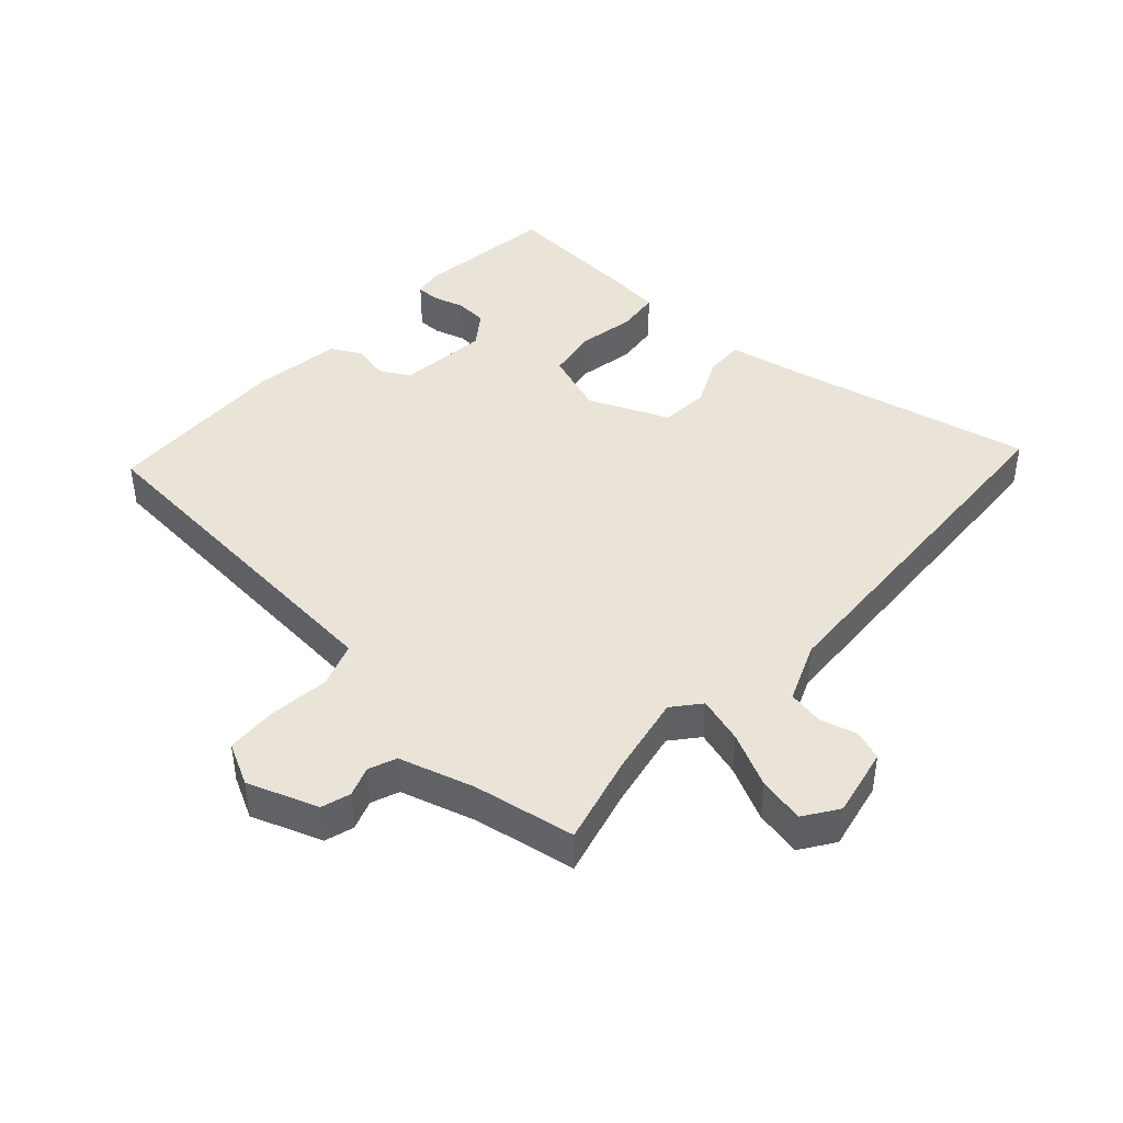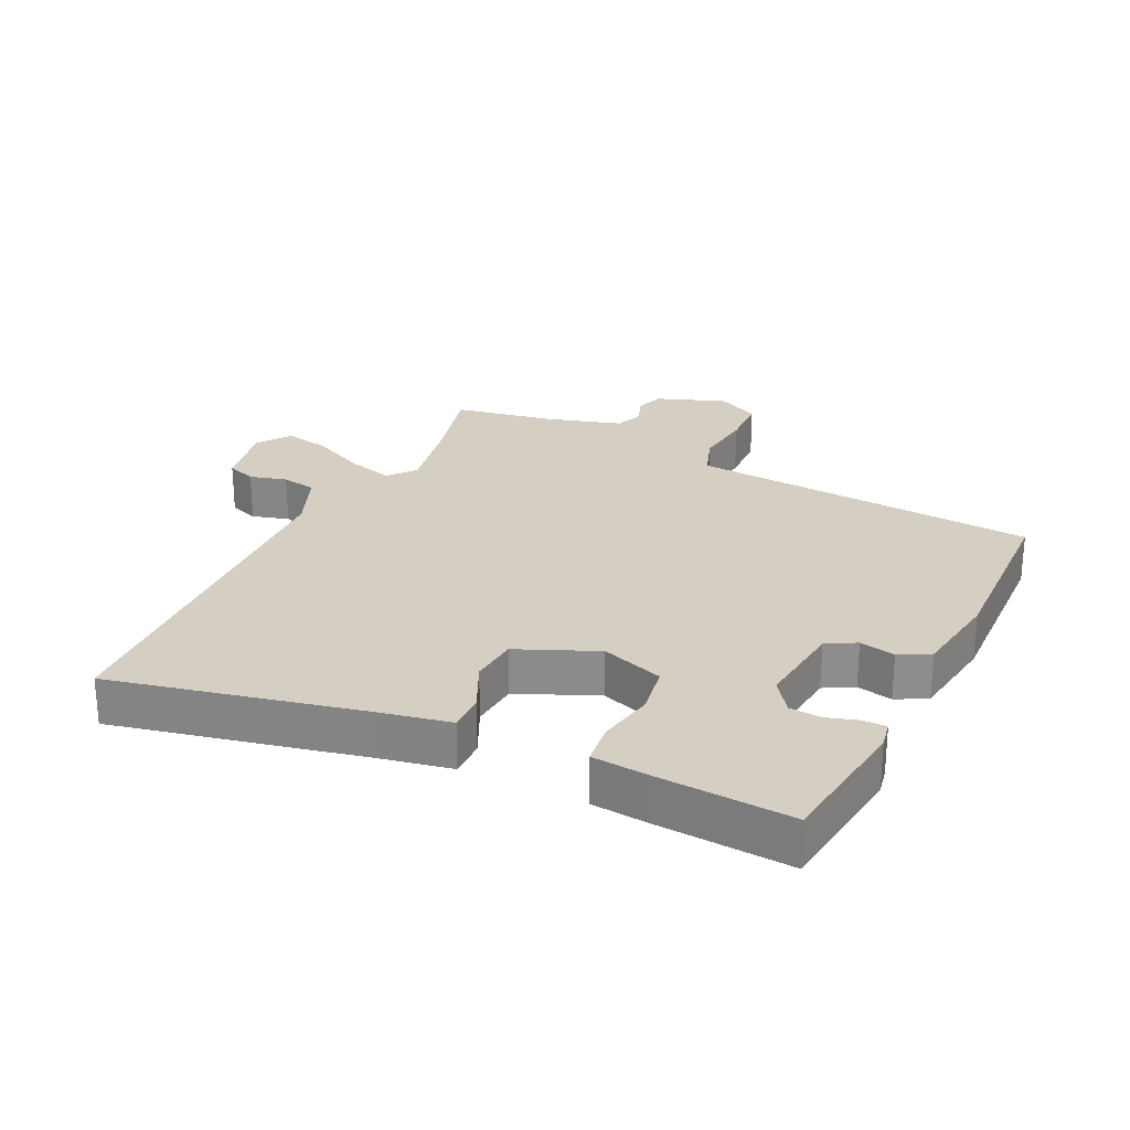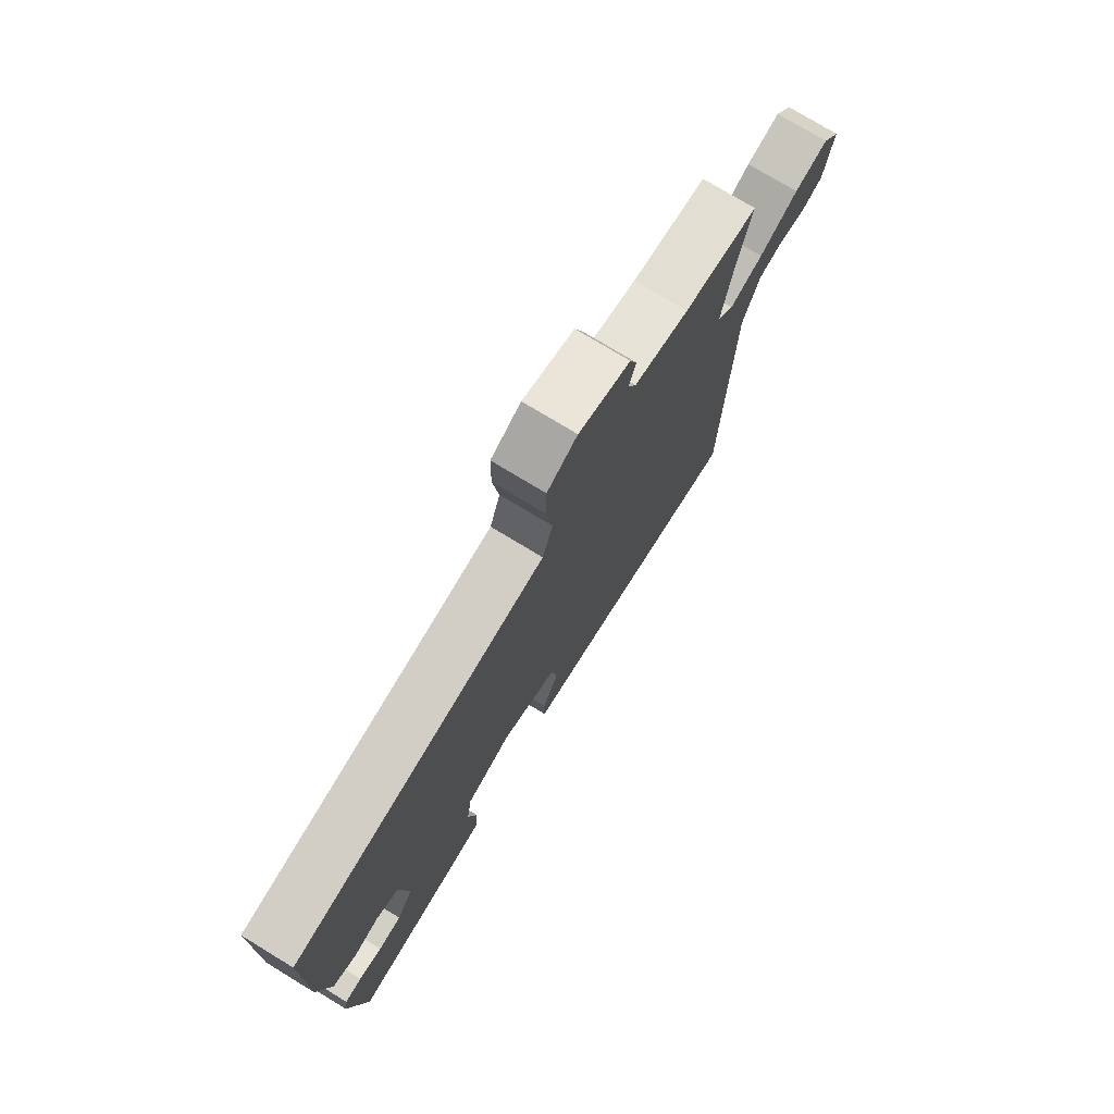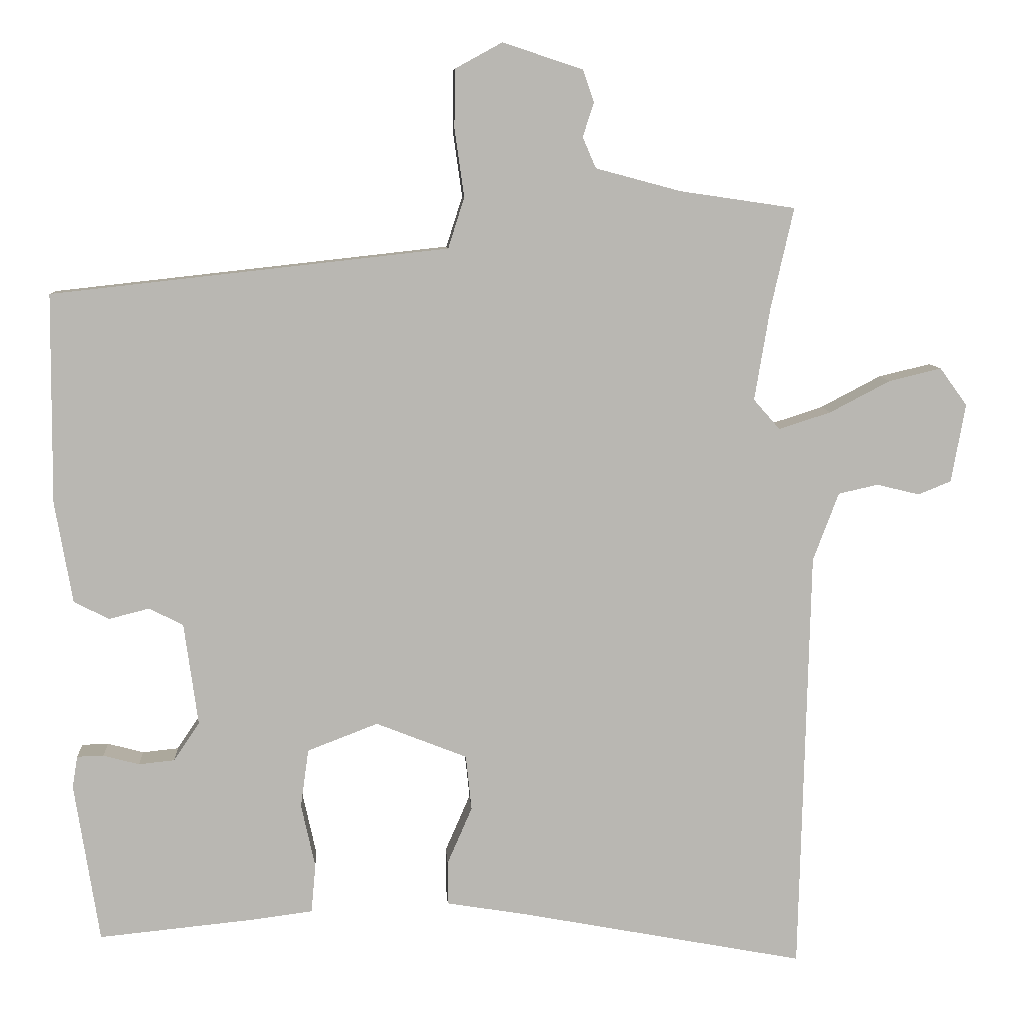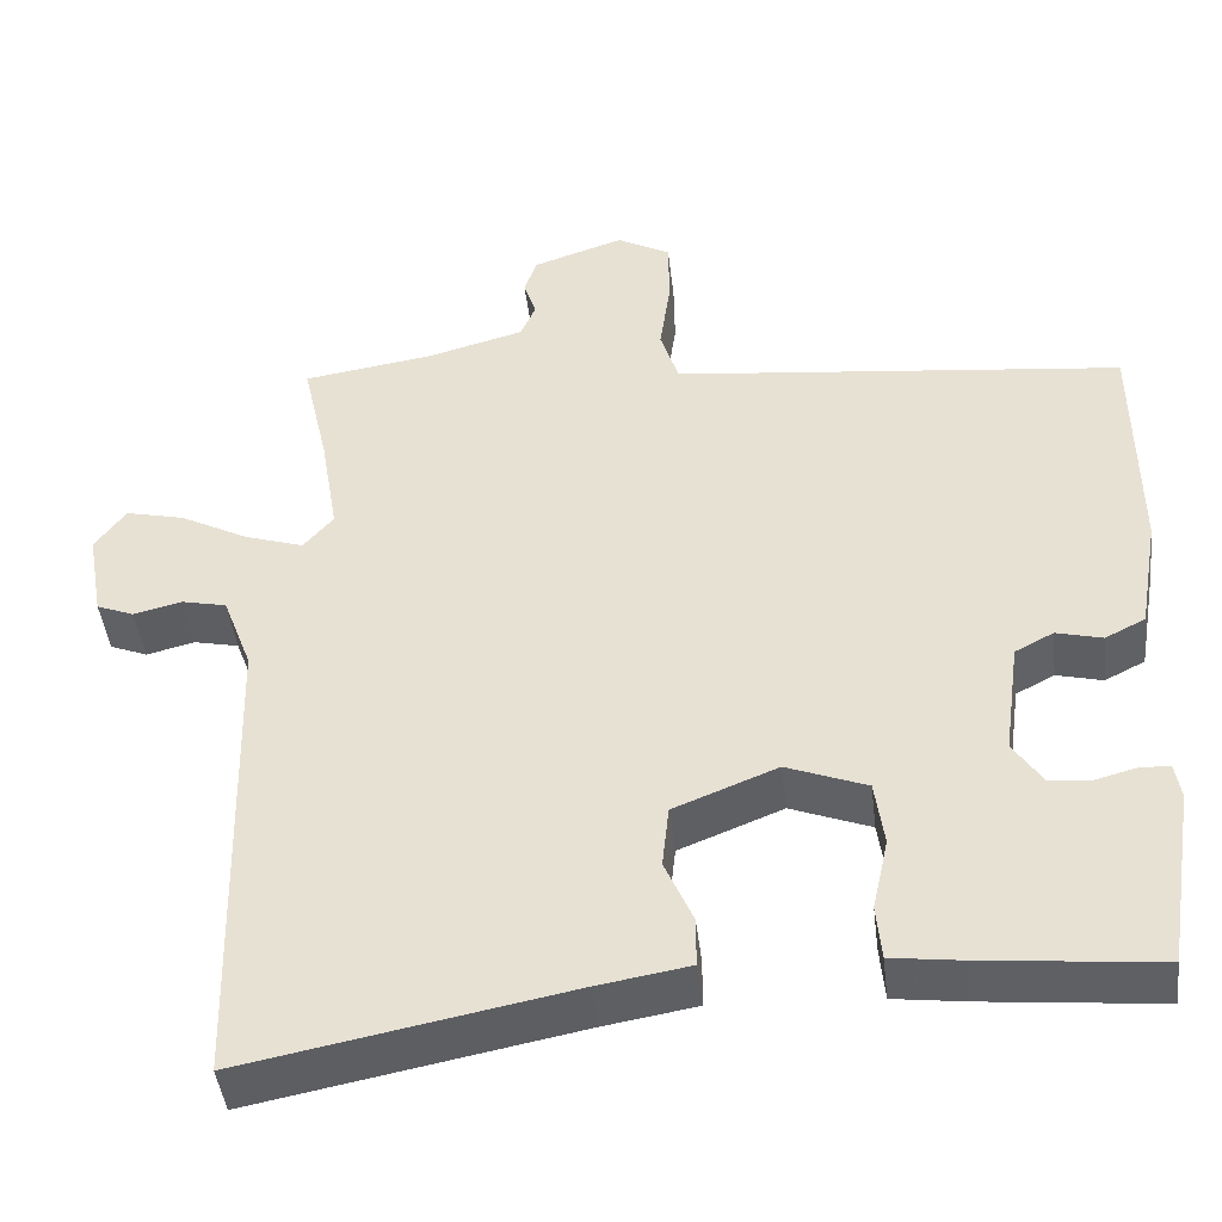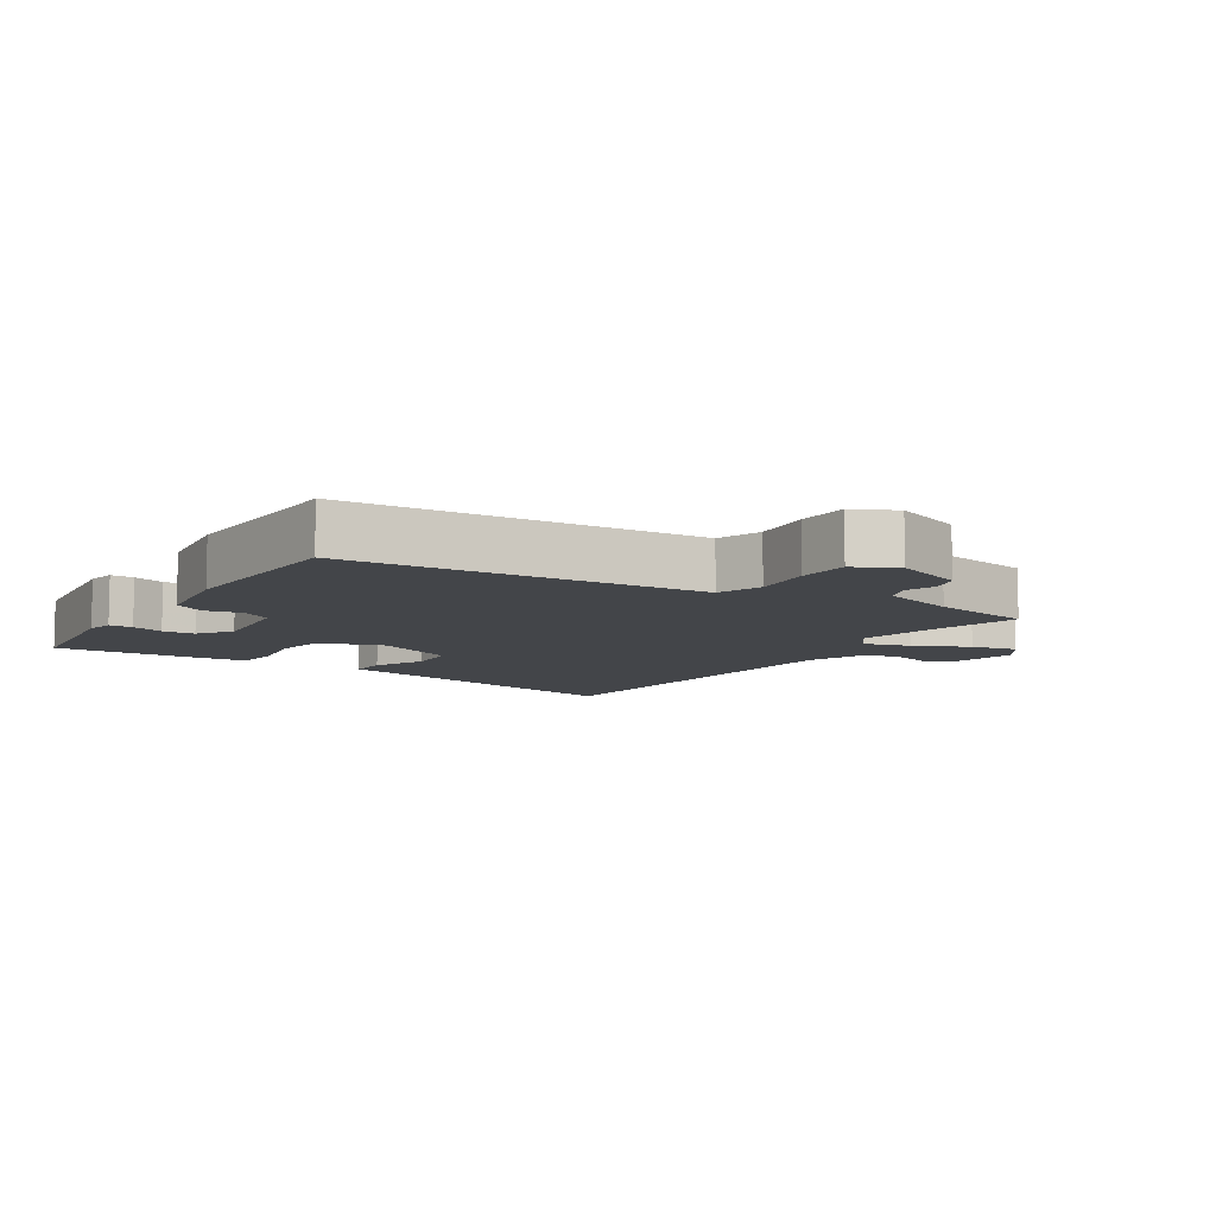
<metadata>
{"format":"obj","ext":"obj","renderer":"f3d","projection":"perspective","resolution":1024,"background":"white","views":[{"elev":43.1,"azim":40.7,"up":"+Y"},{"elev":25.8,"azim":-155.9,"up":"+Y"},{"elev":75.7,"azim":-58.7,"up":"+Z"},{"elev":8.3,"azim":-3.4,"up":"+Z"},{"elev":-44.2,"azim":-173.3,"up":"+Z"},{"elev":-8.8,"azim":-34.7,"up":"+Y"}]}
</metadata>
<code>
v 0.505 0.07 0.523
v 0.474 0.07 0.386
v 0.453 0.07 0.26
v 0.489 0.07 0.219
v 0.56 0.07 0.242
v 0.642 0.07 0.285
v 0.713 0.07 0.302
v 0.75 0.07 0.251
v 0.731 0.07 0.144
v 0.686 0.07 0.126
v 0.628 0.07 0.14
v 0.574 0.07 0.128
v 0.539 0.07 0.035
v 0.525 0.07 -0.543
v 0.137 0.07 -0.47
v 0.027 0.07 -0.452
v 0.027 0.07 -0.393
v 0.061 0.07 -0.315
v 0.053 0.07 -0.24
v -0.071 0.07 -0.191
v -0.167 0.07 -0.228
v -0.178 0.07 -0.307
v -0.159 0.07 -0.394
v -0.165 0.07 -0.46
v -0.25 0.07 -0.471
v -0.46 0.07 -0.492
v -0.494 0.07 -0.275
v -0.487 0.07 -0.232
v -0.451 0.07 -0.231
v -0.402 0.07 -0.244
v -0.353 0.07 -0.239
v -0.318 0.07 -0.187
v -0.337 0.07 -0.048
v -0.383 0.07 -0.024
v -0.438 0.07 -0.038
v -0.486 0.07 -0.014
v -0.51 0.07 0.124
v -0.508 0.07 0.409
v -0.076 0.07 0.457
v 0.031 0.07 0.469
v 0.053 0.07 0.538
v 0.04 0.07 0.63
v 0.041 0.07 0.71
v 0.105 0.07 0.745
v 0.214 0.07 0.709
v 0.229 0.07 0.665
v 0.214 0.07 0.619
v 0.232 0.07 0.577
v 0.348 0.07 0.546
v 0.505 0 0.523
v 0.474 0 0.386
v 0.453 0 0.26
v 0.489 0 0.219
v 0.56 0 0.242
v 0.642 0 0.285
v 0.713 0 0.302
v 0.75 0 0.251
v 0.731 0 0.144
v 0.686 0 0.126
v 0.628 0 0.14
v 0.574 0 0.128
v 0.539 0 0.035
v 0.525 0 -0.543
v 0.137 0 -0.47
v 0.027 0 -0.452
v 0.027 0 -0.393
v 0.061 0 -0.315
v 0.053 0 -0.24
v -0.071 0 -0.191
v -0.167 0 -0.228
v -0.178 0 -0.307
v -0.159 0 -0.394
v -0.165 0 -0.46
v -0.25 0 -0.471
v -0.46 0 -0.492
v -0.494 0 -0.275
v -0.487 0 -0.232
v -0.451 0 -0.231
v -0.402 0 -0.244
v -0.353 0 -0.239
v -0.318 0 -0.187
v -0.337 0 -0.048
v -0.383 0 -0.024
v -0.438 0 -0.038
v -0.486 0 -0.014
v -0.51 0 0.124
v -0.508 0 0.409
v -0.076 0 0.457
v 0.031 0 0.469
v 0.053 0 0.538
v 0.04 0 0.63
v 0.041 0 0.71
v 0.105 0 0.745
v 0.214 0 0.709
v 0.229 0 0.665
v 0.214 0 0.619
v 0.232 0 0.577
v 0.348 0 0.546
f 45 46 47
f 44 45 47
f 43 44 47
f 42 43 47
f 41 42 47
f 40 41 47 48
f 37 38 39
f 36 37 39
f 35 36 39
f 34 35 39
f 33 34 39 40
f 40 48 49
f 33 40 49
f 32 33 49
f 28 29 30
f 27 28 30
f 26 27 30
f 25 26 30
f 24 25 30
f 23 24 30
f 22 23 30
f 21 22 30 31
f 49 1 2
f 32 49 2
f 31 32 2
f 21 31 2
f 20 21 2
f 15 16 17 18
f 15 18 19
f 14 15 19
f 13 14 19
f 9 10 11
f 8 9 11
f 7 8 11
f 6 7 11
f 5 6 11
f 4 5 11 12
f 19 20 2 3
f 4 12 13 19
f 3 4 19
f 96 95 94
f 96 94 93
f 96 93 92
f 96 92 91
f 96 91 90
f 97 96 90 89
f 88 87 86
f 88 86 85
f 88 85 84
f 88 84 83
f 89 88 83 82
f 98 97 89
f 98 89 82
f 98 82 81
f 79 78 77
f 79 77 76
f 79 76 75
f 79 75 74
f 79 74 73
f 79 73 72
f 79 72 71
f 80 79 71 70
f 51 50 98
f 51 98 81
f 51 81 80
f 51 80 70
f 51 70 69
f 67 66 65 64
f 68 67 64
f 68 64 63
f 68 63 62
f 60 59 58
f 60 58 57
f 60 57 56
f 60 56 55
f 60 55 54
f 61 60 54 53
f 52 51 69 68
f 68 62 61 53
f 68 53 52
f 1 50 51 2
f 2 51 52 3
f 3 52 53 4
f 4 53 54 5
f 5 54 55 6
f 6 55 56 7
f 7 56 57 8
f 8 57 58 9
f 9 58 59 10
f 10 59 60 11
f 11 60 61 12
f 12 61 62 13
f 13 62 63 14
f 14 63 64 15
f 15 64 65 16
f 16 65 66 17
f 17 66 67 18
f 18 67 68 19
f 19 68 69 20
f 20 69 70 21
f 21 70 71 22
f 22 71 72 23
f 23 72 73 24
f 24 73 74 25
f 25 74 75 26
f 26 75 76 27
f 27 76 77 28
f 28 77 78 29
f 29 78 79 30
f 30 79 80 31
f 31 80 81 32
f 32 81 82 33
f 33 82 83 34
f 34 83 84 35
f 35 84 85 36
f 36 85 86 37
f 37 86 87 38
f 38 87 88 39
f 39 88 89 40
f 40 89 90 41
f 41 90 91 42
f 42 91 92 43
f 43 92 93 44
f 44 93 94 45
f 45 94 95 46
f 46 95 96 47
f 47 96 97 48
f 48 97 98 49
f 49 98 50 1

</code>
